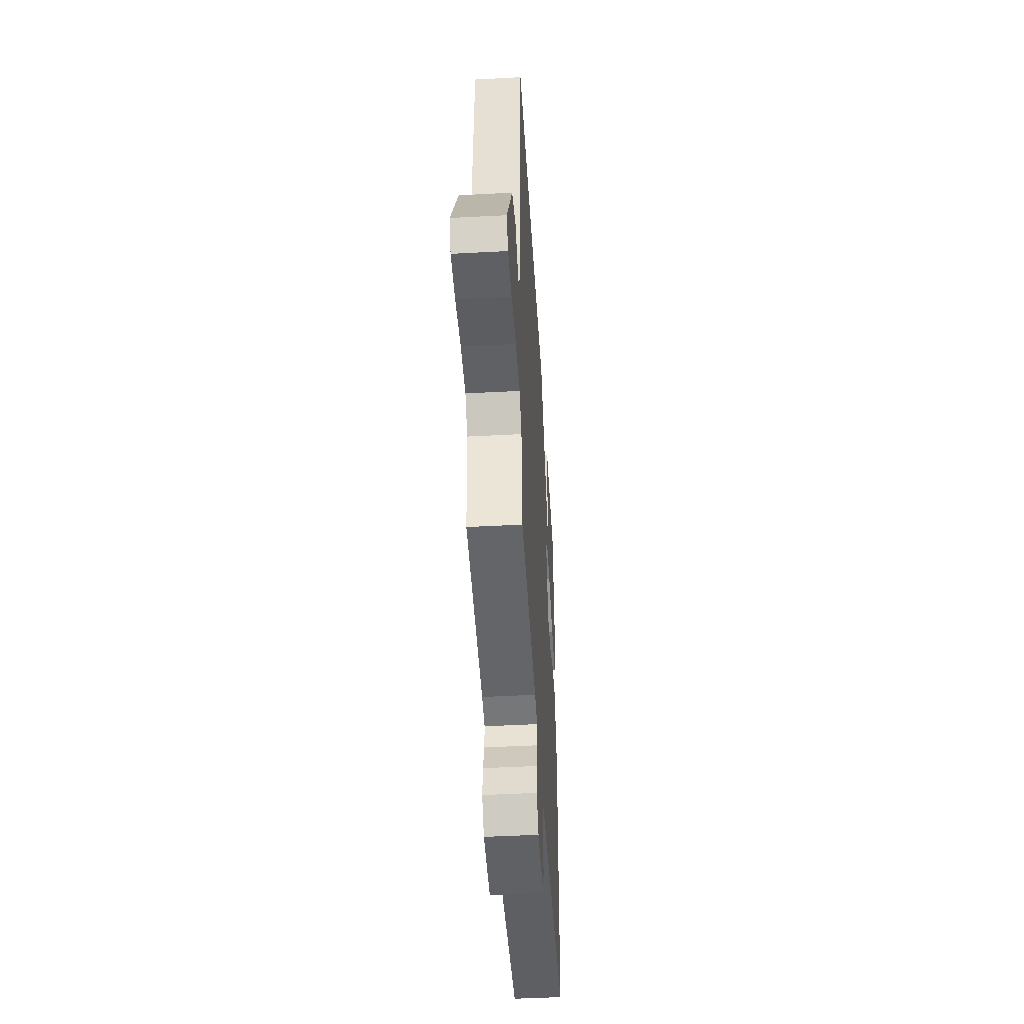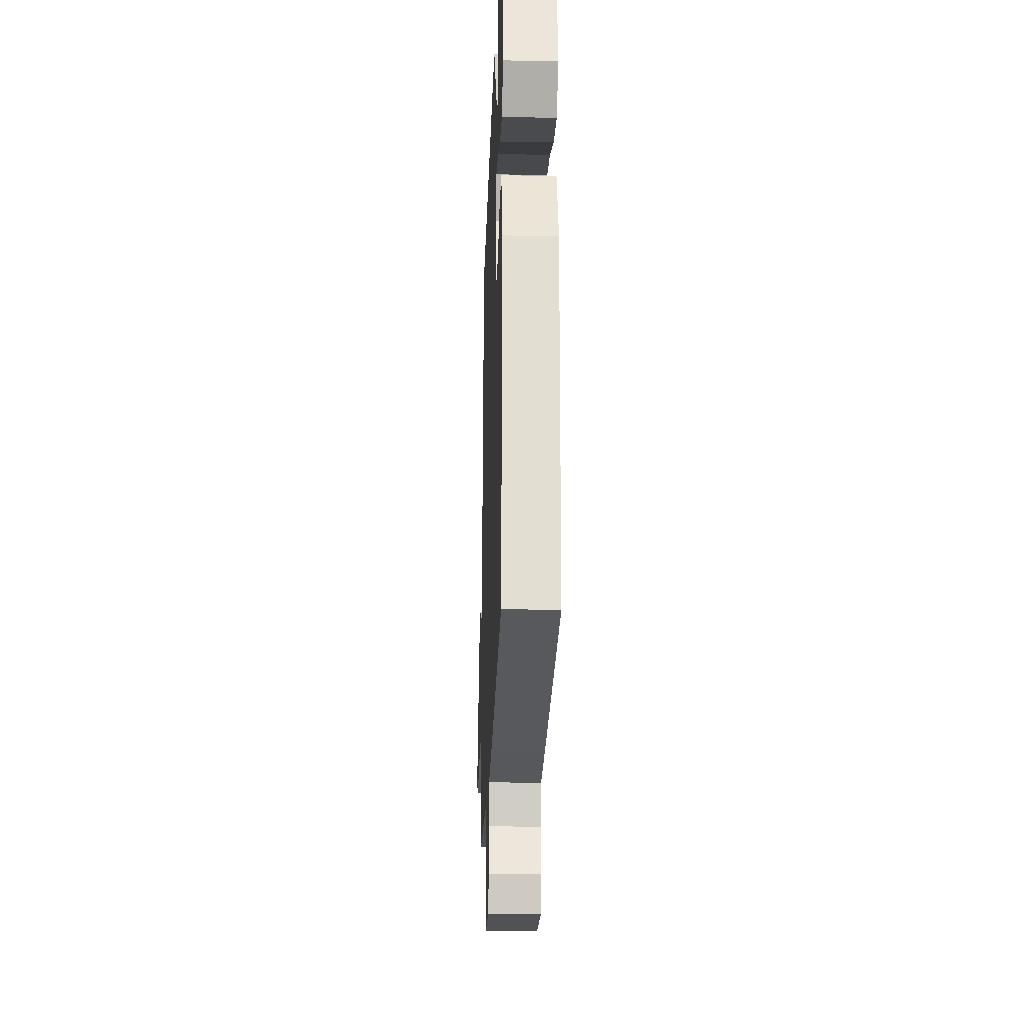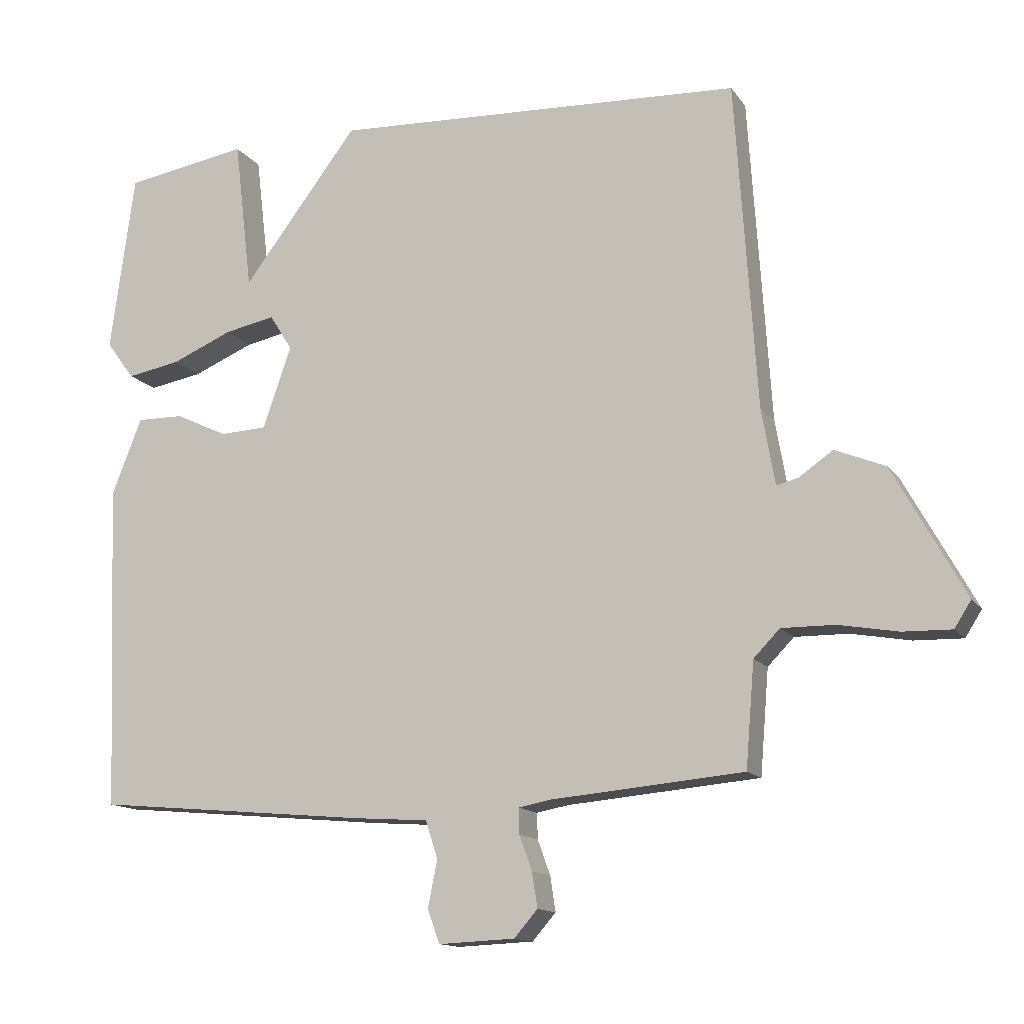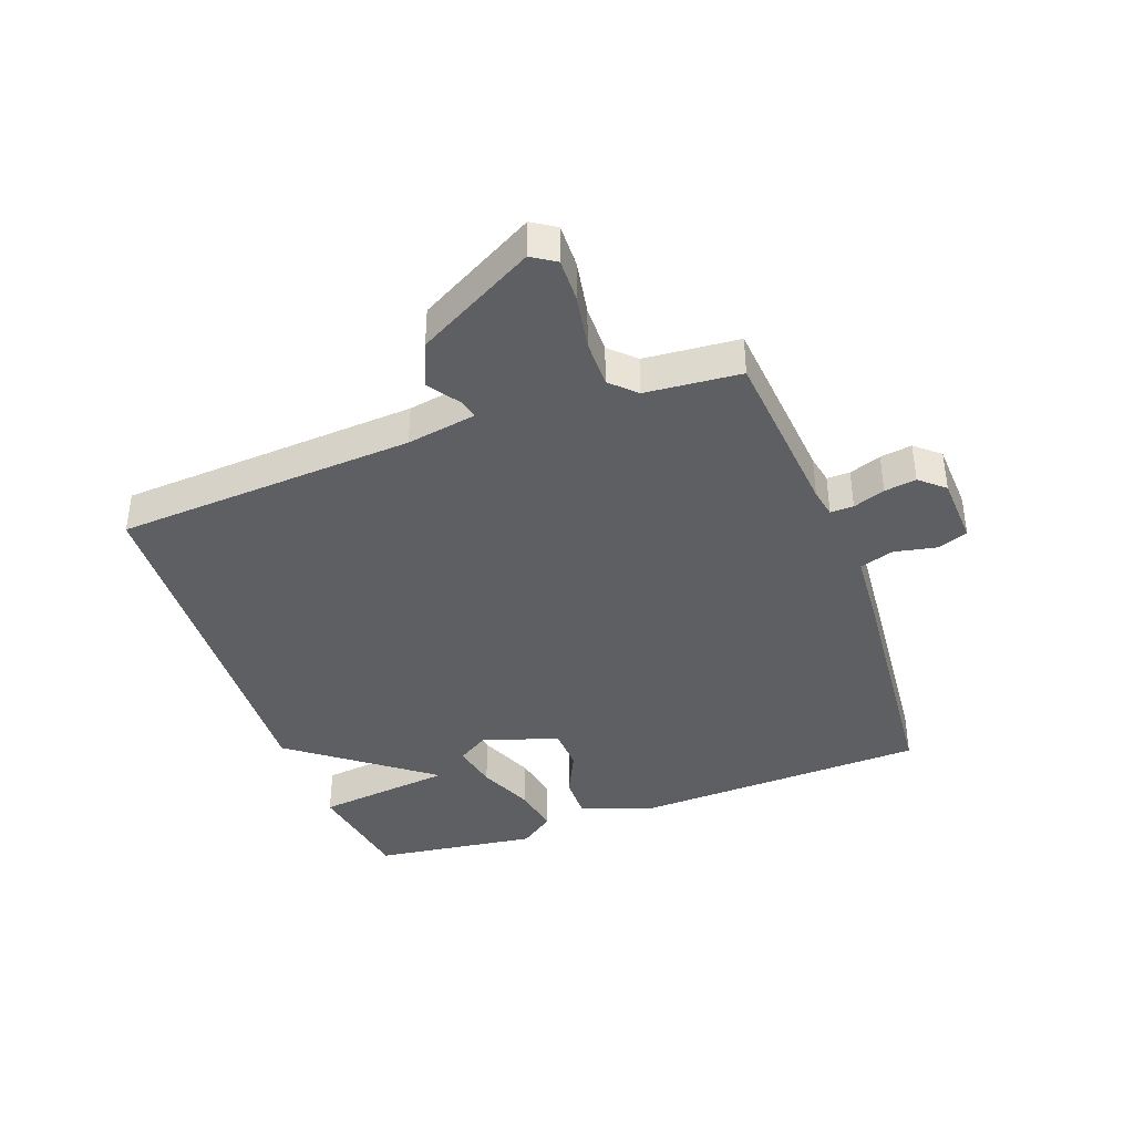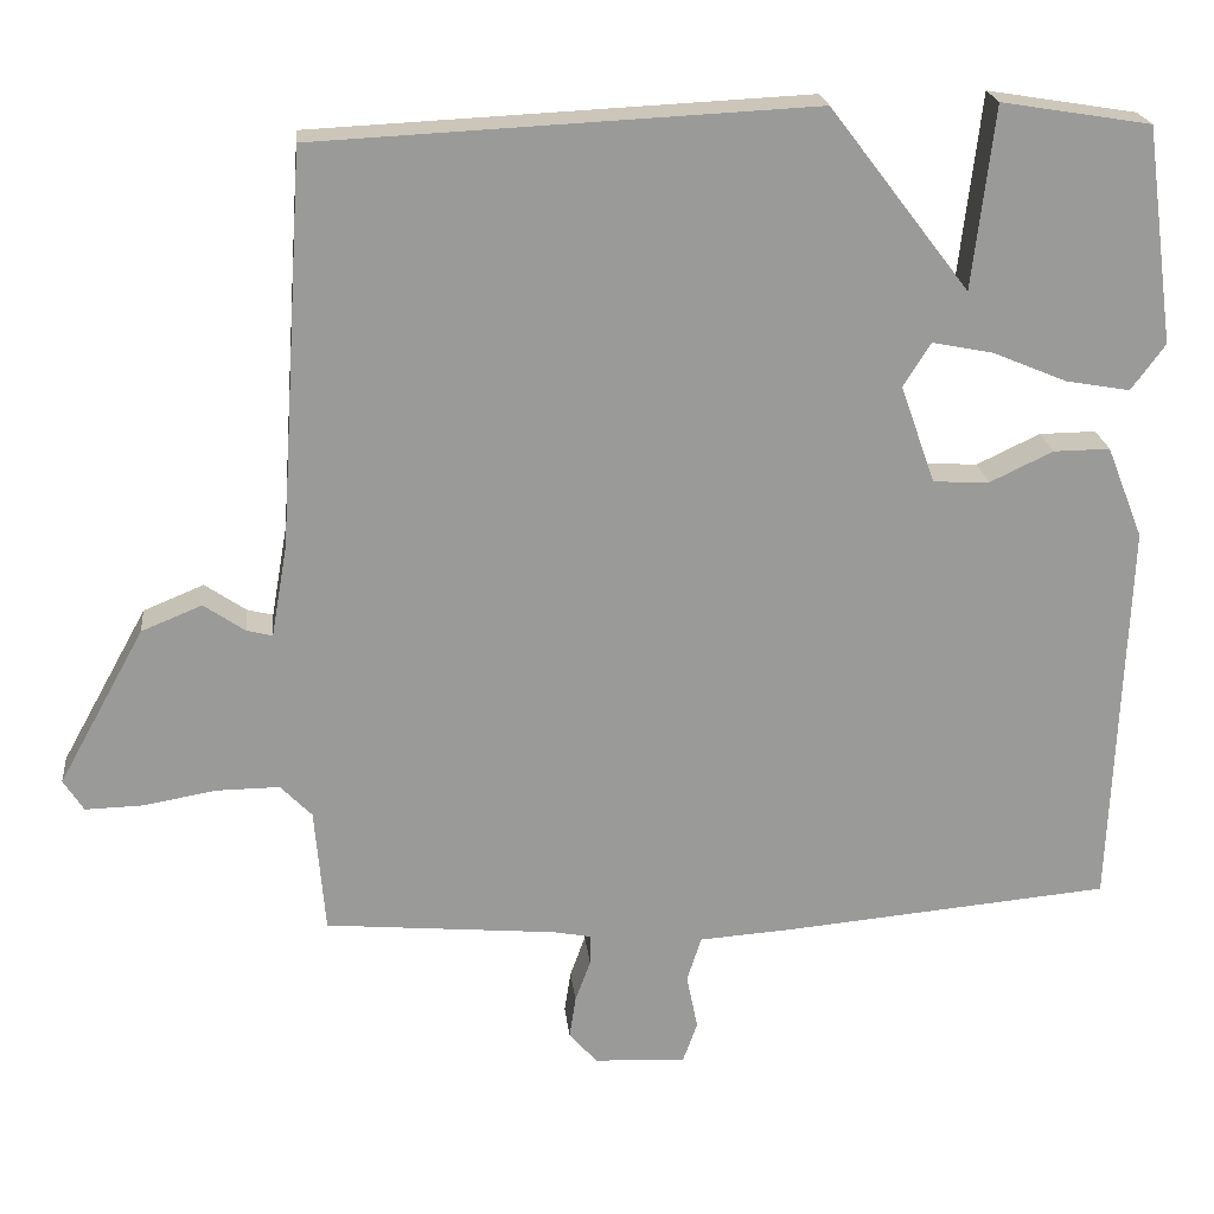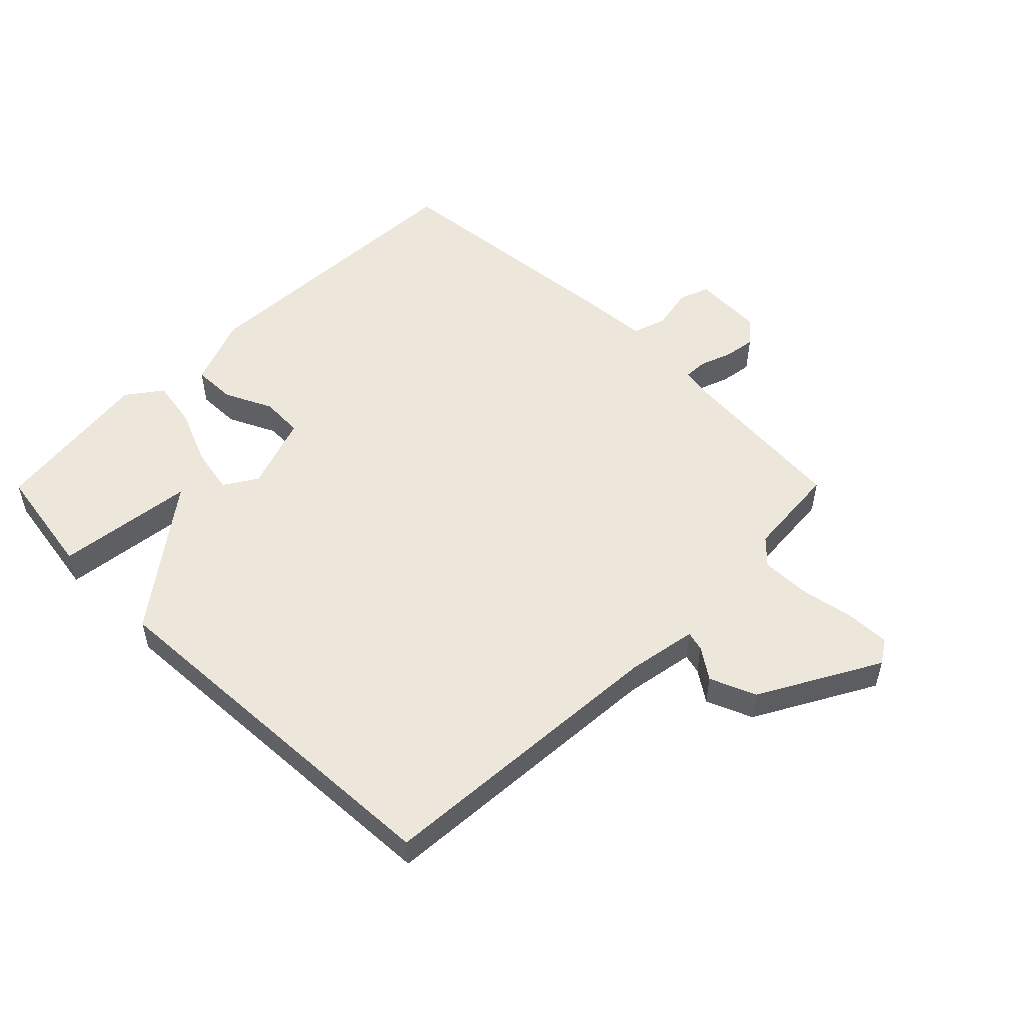
<metadata>
{"format":"obj","ext":"obj","renderer":"f3d","projection":"perspective","resolution":1024,"background":"white","views":[{"elev":-46.6,"azim":93.5,"up":"+Z"},{"elev":-23.7,"azim":-92.0,"up":"+Z"},{"elev":-13.6,"azim":22.2,"up":"+Z"},{"elev":-39.6,"azim":110.1,"up":"+Y"},{"elev":21.2,"azim":174.1,"up":"+Z"},{"elev":52.5,"azim":44.8,"up":"+Y"}]}
</metadata>
<code>
v 0.5 0.07 -0.5
v 0.213 0.07 -0.525
v 0.165 0.07 -0.534
v 0.166 0.07 -0.572
v 0.185 0.07 -0.624
v 0.193 0.07 -0.676
v 0.158 0.07 -0.716
v 0.044 0.07 -0.721
v 0.026 0.07 -0.671
v 0.04 0.07 -0.602
v 0.022 0.07 -0.546
v -0.091 0.07 -0.538
v -0.5 0.07 -0.5
v -0.519 0.07 -0.013
v -0.474 0.07 0.101
v -0.404 0.07 0.1
v -0.326 0.07 0.063
v -0.256 0.07 0.066
v -0.213 0.07 0.188
v -0.247 0.07 0.242
v -0.323 0.07 0.227
v -0.414 0.07 0.189
v -0.494 0.07 0.175
v -0.536 0.07 0.232
v -0.5 0.07 0.5
v -0.315 0.07 0.53
v -0.288 0.07 0.304
v -0.115 0.07 0.53
v 0.5 0.07 0.5
v 0.532 0.07 0.011
v 0.552 0.07 -0.103
v 0.584 0.07 -0.095
v 0.635 0.07 -0.06
v 0.71 0.07 -0.091
v 0.817 0.07 -0.285
v 0.792 0.07 -0.324
v 0.72 0.07 -0.322
v 0.631 0.07 -0.306
v 0.552 0.07 -0.305
v 0.513 0.07 -0.345
v 0.5 0 -0.5
v 0.213 0 -0.525
v 0.165 0 -0.534
v 0.166 0 -0.572
v 0.185 0 -0.624
v 0.193 0 -0.676
v 0.158 0 -0.716
v 0.044 0 -0.721
v 0.026 0 -0.671
v 0.04 0 -0.602
v 0.022 0 -0.546
v -0.091 0 -0.538
v -0.5 0 -0.5
v -0.519 0 -0.013
v -0.474 0 0.101
v -0.404 0 0.1
v -0.326 0 0.063
v -0.256 0 0.066
v -0.213 0 0.188
v -0.247 0 0.242
v -0.323 0 0.227
v -0.414 0 0.189
v -0.494 0 0.175
v -0.536 0 0.232
v -0.5 0 0.5
v -0.315 0 0.53
v -0.288 0 0.304
v -0.115 0 0.53
v 0.5 0 0.5
v 0.532 0 0.011
v 0.552 0 -0.103
v 0.584 0 -0.095
v 0.635 0 -0.06
v 0.71 0 -0.091
v 0.817 0 -0.285
v 0.792 0 -0.324
v 0.72 0 -0.322
v 0.631 0 -0.306
v 0.552 0 -0.305
v 0.513 0 -0.345
f 36 37 38
f 35 36 38
f 34 35 38
f 33 34 38
f 32 33 38
f 31 32 38 39
f 30 31 39 40
f 30 40 1
f 29 30 1
f 28 29 1
f 27 28 1
f 25 26 27
f 24 25 27
f 23 24 27
f 22 23 27
f 21 22 27
f 15 16 17
f 14 15 17
f 13 14 17
f 12 13 17
f 11 12 17
f 11 17 18
f 8 9 10
f 7 8 10
f 6 7 10
f 5 6 10
f 4 5 10
f 3 4 10 11
f 11 18 19
f 3 11 19
f 2 3 19
f 20 21 27
f 20 27 1
f 19 20 1
f 1 2 19
f 78 77 76
f 78 76 75
f 78 75 74
f 78 74 73
f 78 73 72
f 79 78 72 71
f 80 79 71 70
f 41 80 70
f 41 70 69
f 41 69 68
f 41 68 67
f 67 66 65
f 67 65 64
f 67 64 63
f 67 63 62
f 67 62 61
f 57 56 55
f 57 55 54
f 57 54 53
f 57 53 52
f 57 52 51
f 58 57 51
f 50 49 48
f 50 48 47
f 50 47 46
f 50 46 45
f 50 45 44
f 51 50 44 43
f 59 58 51
f 59 51 43
f 59 43 42
f 67 61 60
f 41 67 60
f 41 60 59
f 59 42 41
f 1 41 42 2
f 2 42 43 3
f 3 43 44 4
f 4 44 45 5
f 5 45 46 6
f 6 46 47 7
f 7 47 48 8
f 8 48 49 9
f 9 49 50 10
f 10 50 51 11
f 11 51 52 12
f 12 52 53 13
f 13 53 54 14
f 14 54 55 15
f 15 55 56 16
f 16 56 57 17
f 17 57 58 18
f 18 58 59 19
f 19 59 60 20
f 20 60 61 21
f 21 61 62 22
f 22 62 63 23
f 23 63 64 24
f 24 64 65 25
f 25 65 66 26
f 26 66 67 27
f 27 67 68 28
f 28 68 69 29
f 29 69 70 30
f 30 70 71 31
f 31 71 72 32
f 32 72 73 33
f 33 73 74 34
f 34 74 75 35
f 35 75 76 36
f 36 76 77 37
f 37 77 78 38
f 38 78 79 39
f 39 79 80 40
f 40 80 41 1

</code>
